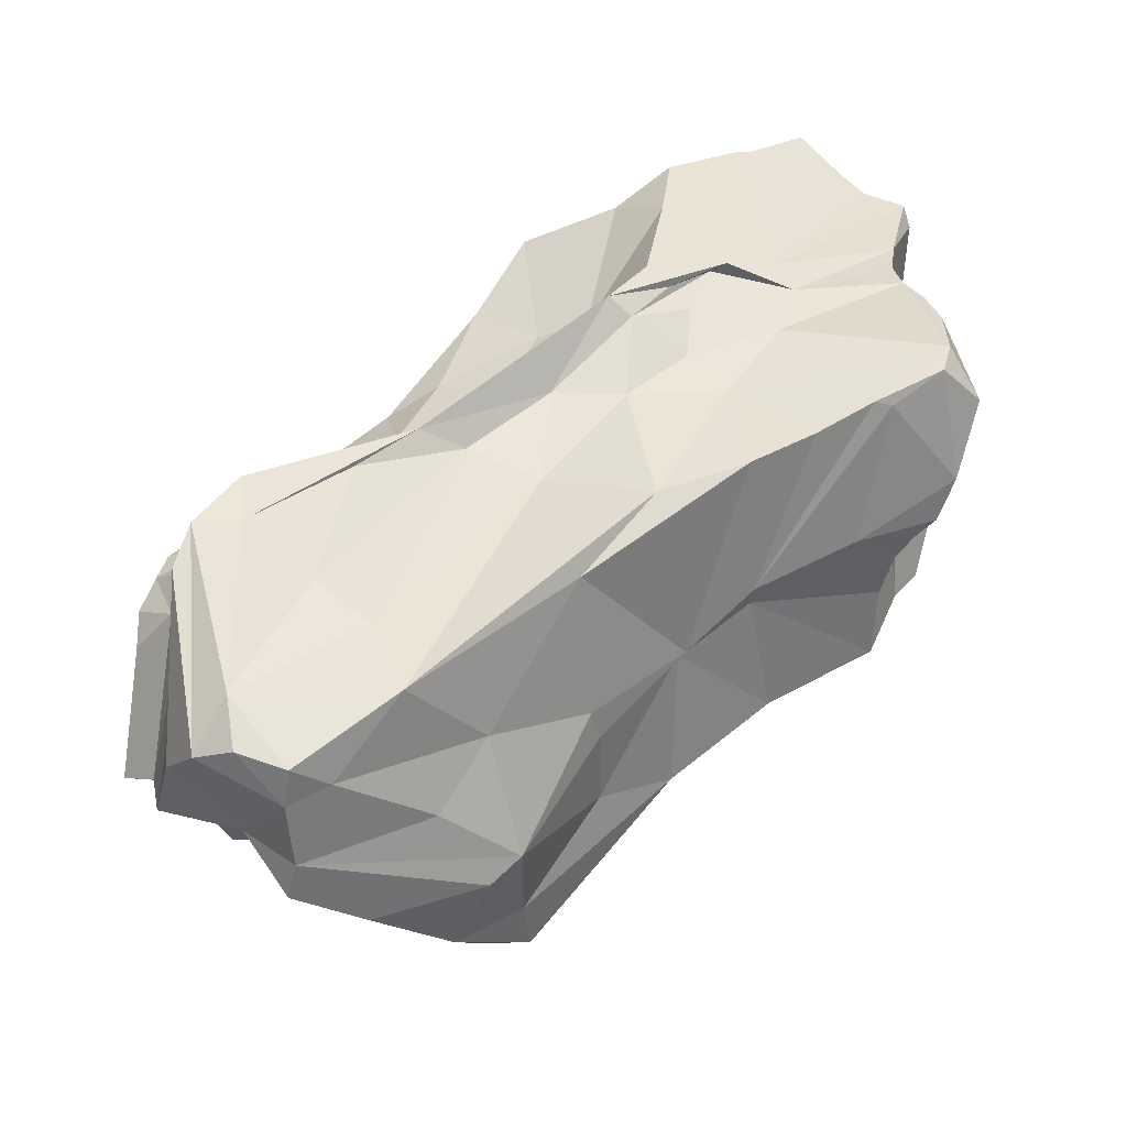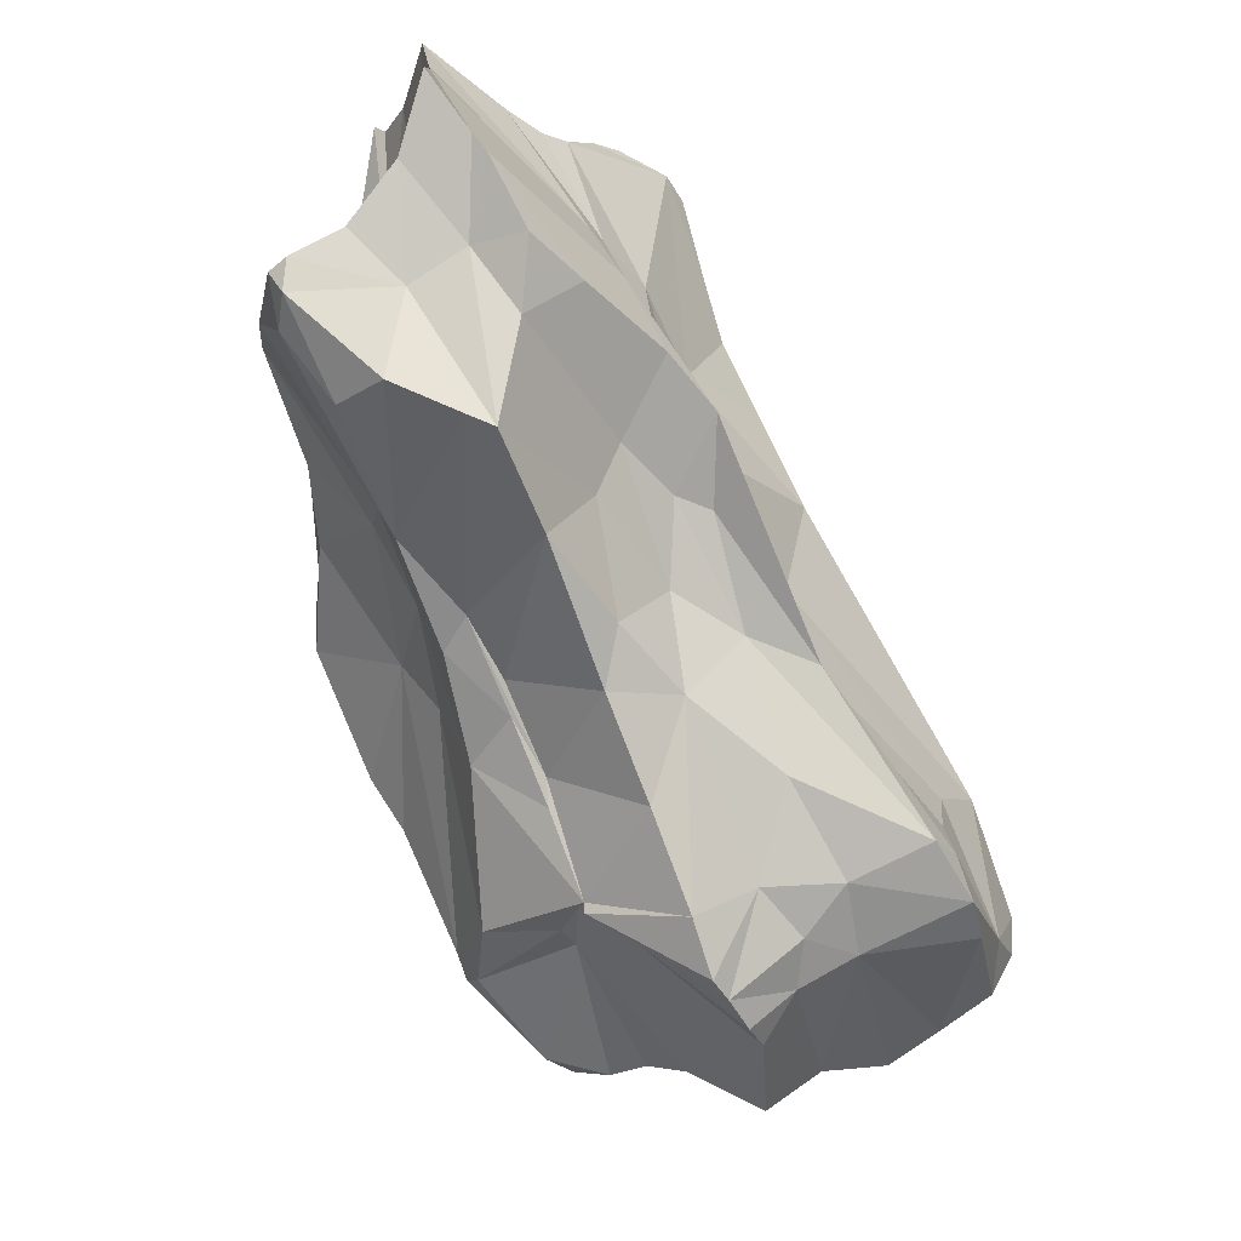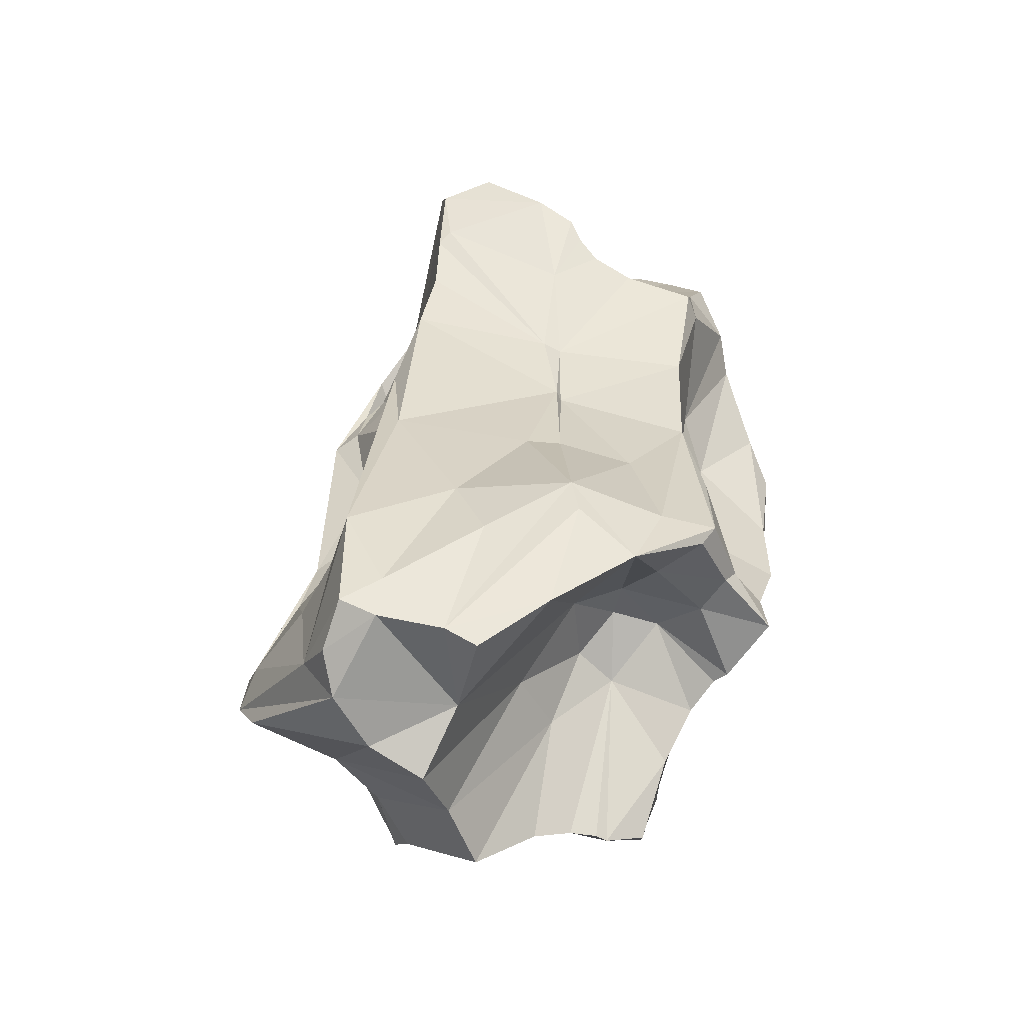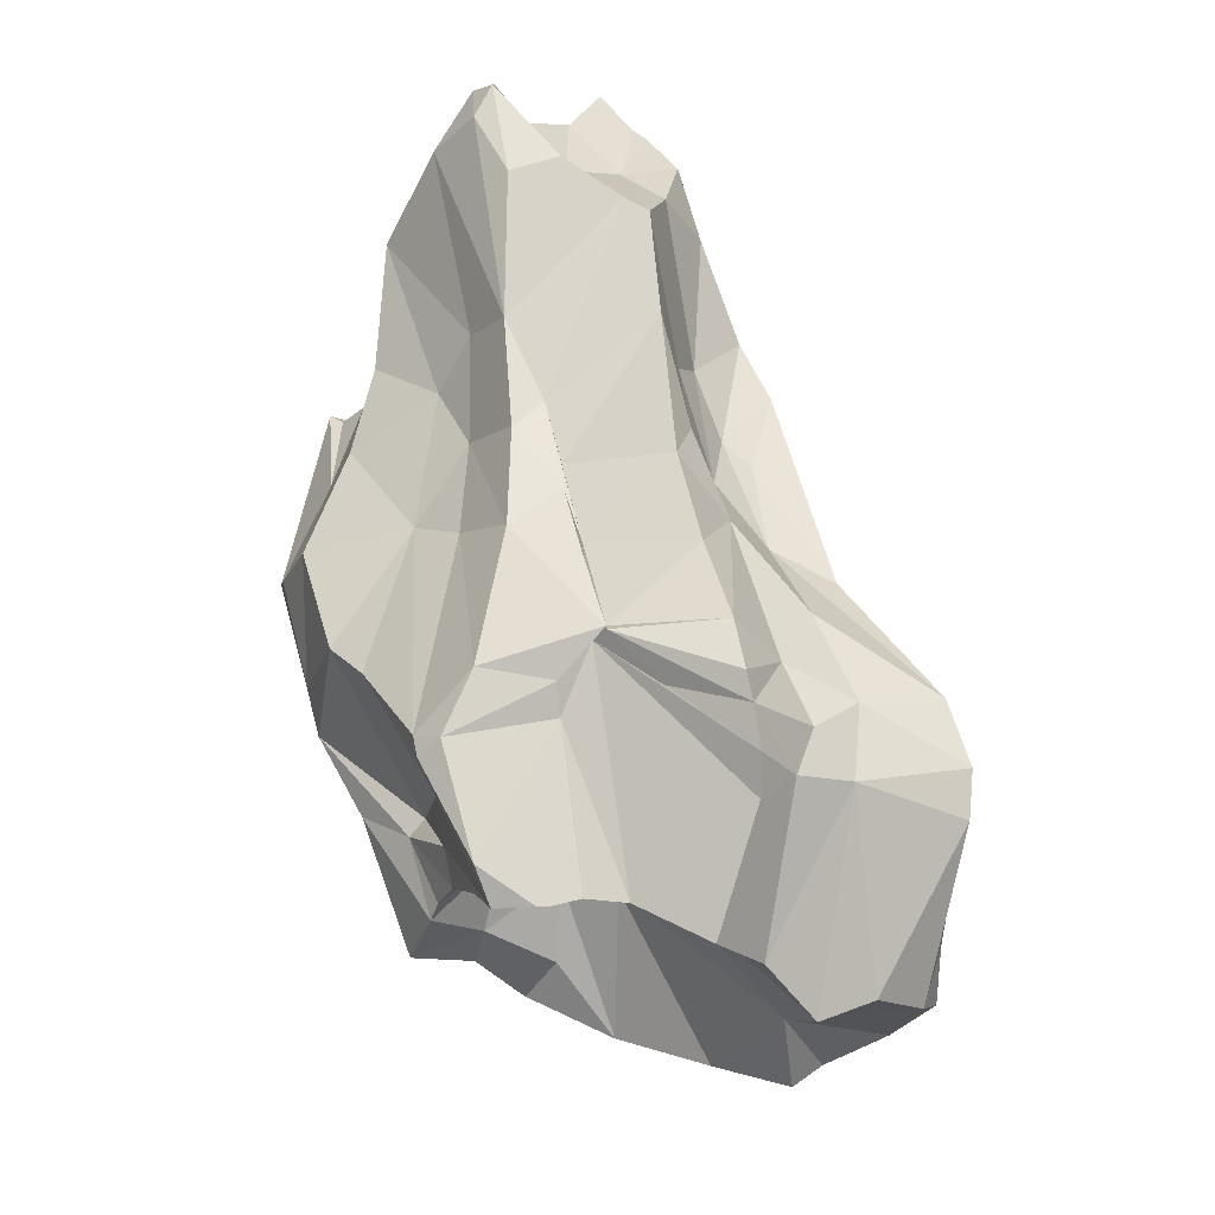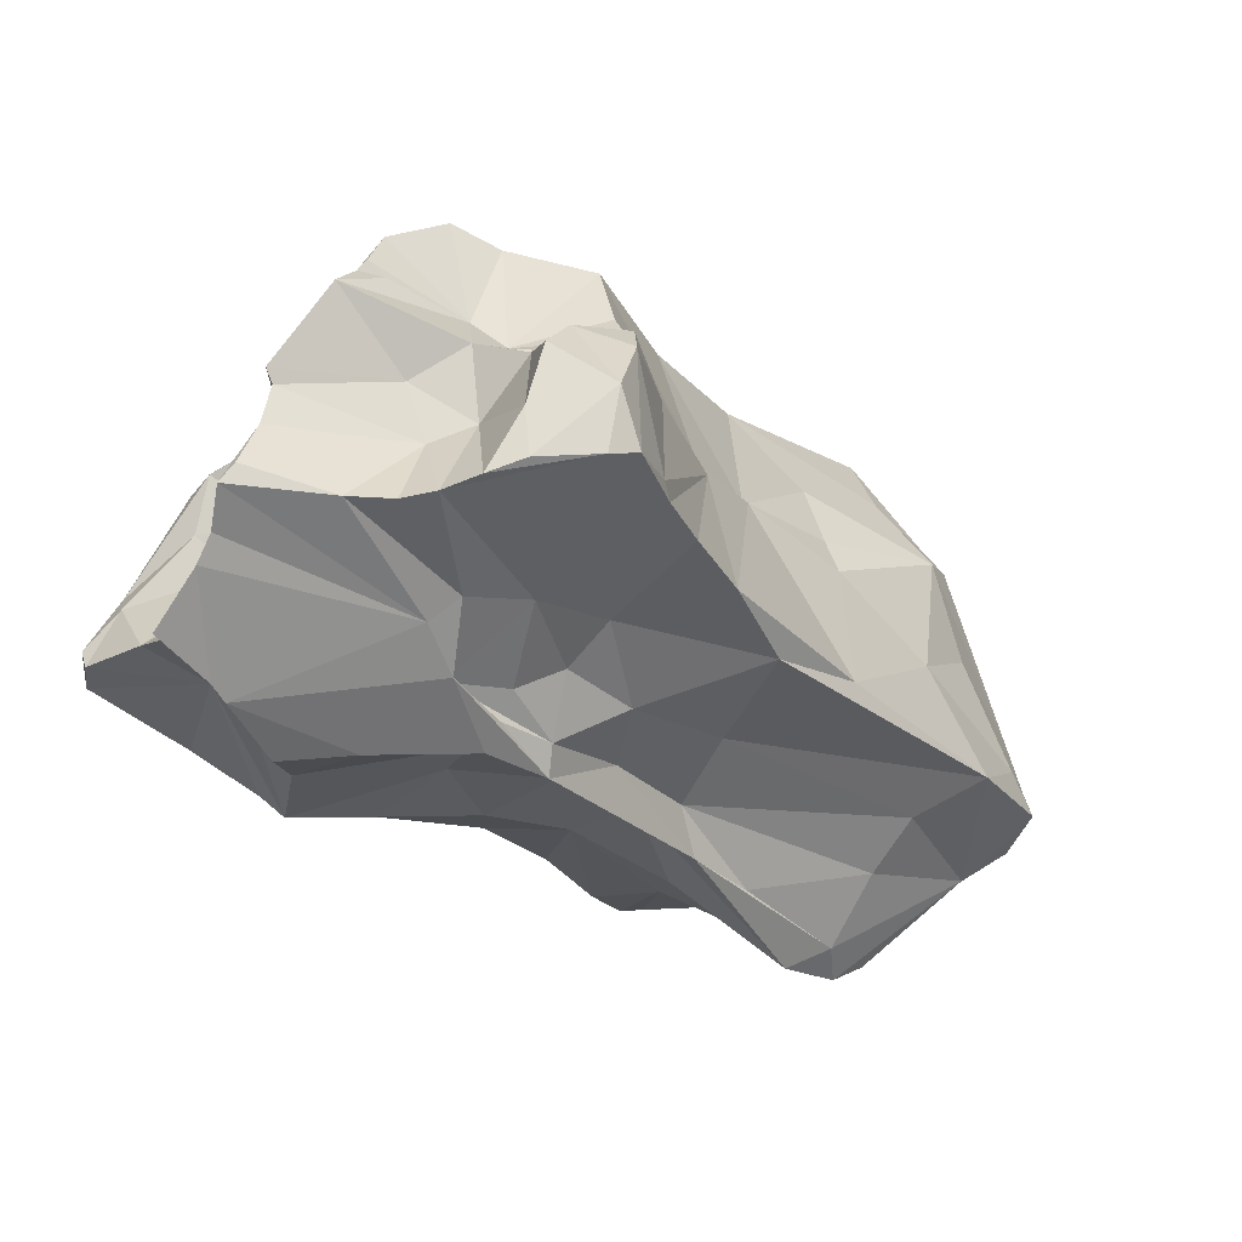
<metadata>
{"format":"obj","ext":"obj","renderer":"f3d","projection":"perspective","resolution":1024,"background":"white","views":[{"elev":-78.3,"azim":-71.7,"up":"+Y"},{"elev":-17.4,"azim":-113.1,"up":"+Z"},{"elev":-22.3,"azim":24.8,"up":"+Z"},{"elev":-70.6,"azim":-134.8,"up":"+Z"},{"elev":60.2,"azim":-76.7,"up":"+Z"}]}
</metadata>
<code>
o Cube.004
v -1.346 2.046 0.1432
v -1.316 2.029 0.1043
v -1.333 2.029 0.1141
v -1.344 2.004 0.09298
v -1.419 2.131 0.3075
v -1.381 2.129 0.3148
v -1.372 2.137 0.3048
v -1.398 2.171 0.3085
v -1.388 2.175 0.2977
v -1.355 2.119 0.2489
v -1.41 2.152 0.2626
v -1.391 1.937 0.1698
v -1.395 1.957 0.1953
v -1.388 1.969 0.1536
v -1.317 1.868 0.07672
v -1.34 1.853 0.1102
v -1.362 1.89 0.1476
v -1.407 2.047 0.3234
v -1.226 1.996 0.1163
v -1.227 2.013 0.1524
v -1.214 1.993 0.1269
v -1.269 2.113 0.3524
v -1.268 2.124 0.3374
v -1.271 2.119 0.333
v -1.279 2.115 0.3228
v -1.211 1.896 0.1511
v -1.234 1.948 0.2168
v -1.273 1.927 0.226
v -1.302 2.031 0.3724
v -1.299 2.039 0.3684
v -1.31 2.038 0.3905
v -1.317 2.031 0.4088
v -1.329 2.002 0.4101
v -1.3 2.003 0.3919
v -1.286 2.008 0.3797
v -1.281 2.009 0.3693
v -1.308 2.108 0.4075
v -1.307 2.06 0.385
v -1.294 2.052 0.367
v -1.235 2.033 0.3388
v -1.236 2.083 0.3405
v -1.352 2.125 0.3104
v -1.33 2.123 0.3517
v -1.284 2.119 0.2551
v -1.311 2.132 0.2771
v -1.356 2.068 0.1875
v -1.365 2.086 0.2072
v -1.428 2.141 0.2673
v -1.351 2.09 0.1963
v -1.341 1.984 0.375
v -1.29 1.996 0.3455
v -1.275 1.965 0.2666
v -1.275 2.012 0.3591
v -1.38 1.966 0.21
v -1.404 2.01 0.2871
v -1.398 2.025 0.3106
v -1.384 1.983 0.2065
v -1.244 2.082 0.1742
v -1.25 2.108 0.223
v -1.261 2.111 0.281
v -1.238 2.093 0.3241
v -1.242 2.061 0.2585
v -1.23 2.028 0.209
v -1.283 1.88 0.09271
v -1.238 1.871 0.1276
v -1.346 1.96 0.06104
v -1.304 1.914 0.05989
v -1.366 1.93 0.09361
v -1.341 2.03 0.1102
v -1.334 2.051 0.3764
v -1.382 2.065 0.3975
v -1.401 2.053 0.3517
v -1.379 2.021 0.3426
v -1.252 1.97 0.1574
v -1.236 1.982 0.1534
v -1.204 1.963 0.2066
v -1.259 1.984 0.1308
v -1.267 1.983 0.06123
v -1.276 1.977 0.06218
v -1.42 2.124 0.3937
v -1.441 2.095 0.2939
v -1.403 2.042 0.2679
v -1.437 2.07 0.3129
v -1.35 2.115 0.3448
v -1.371 2.118 0.3253
v -1.302 2.11 0.353
v -1.383 2.116 0.3621
v -1.347 2.121 0.4057
v -1.351 2.118 0.4023
v -1.327 2.079 0.3835
v -1.368 2.117 0.4043
v -1.348 2.066 0.3793
v -1.4 2.12 0.4148
v -1.41 2.121 0.4001
v -1.391 2.117 0.4143
v -1.388 2.083 0.4016
v -1.261 2.021 0.3492
v -1.222 1.983 0.2439
v -1.232 2.01 0.2909
v -1.234 2.04 0.3309
v -1.237 2.015 0.2432
v -1.244 2.04 0.2556
v -1.232 2.014 0.2169
v -1.245 2.051 0.2827
v -1.382 2.01 0.3034
v -1.378 1.986 0.2756
v -1.361 1.955 0.2346
v -1.365 1.998 0.3152
v -1.345 1.938 0.2762
v -1.342 1.956 0.3142
v -1.329 1.91 0.2399
v -1.345 1.981 0.3684
v -1.342 1.971 0.3421
v -1.288 1.979 0.3001
v -1.287 1.965 0.05913
v -1.303 1.938 0.04344
v -1.28 1.966 0.1093
v -1.267 1.969 0.1401
v -1.282 1.938 0.1195
v -1.257 1.94 0.1523
v -1.3 1.883 0.06466
v -1.435 2.113 0.2563
v -1.418 2.076 0.2229
v -1.392 2.043 0.1763
v -1.382 2.021 0.1381
v -1.439 2.103 0.2516
v -1.398 2.04 0.2008
v -1.386 2.009 0.18
v -1.403 2.051 0.246
v -1.385 2.014 0.2199
v -1.393 2.016 0.2543
v -1.342 2.03 0.106
v -1.412 2.174 0.2859
v -1.419 2.154 0.3261
v -1.424 2.176 0.3089
v -1.425 2.177 0.2947
v -1.416 2.18 0.3052
v -1.404 1.917 0.1305
v -1.396 1.897 0.1107
v -1.383 1.887 0.1003
v -1.39 1.9 0.1291
v -1.409 2.043 0.3309
v -1.202 2.026 0.1731
v -1.207 1.989 0.128
v -1.217 2.013 0.151
v -1.261 1.935 0.2258
v -1.237 1.892 0.1865
v -1.232 1.886 0.172
v -1.3 2.028 0.3831
v -1.299 2.027 0.395
v -1.294 2.032 0.3713
v -1.292 2.106 0.3938
v -1.292 2.095 0.3916
v -1.271 2.102 0.3872
v -1.288 2.103 0.3945
v -1.288 2.067 0.3693
v -1.26 2.107 0.3532
v -1.246 2.066 0.3574
v -1.247 2.085 0.3693
v -1.327 2.132 0.3279
v -1.363 2.153 0.3113
v -1.341 2.154 0.3192
v -1.306 2.123 0.3189
v -1.307 2.128 0.3141
v -1.346 2.161 0.3071
v -1.283 2.118 0.3269
v -1.347 2.048 0.1548
v -1.373 2.117 0.2301
v -1.353 2.064 0.1745
v -1.282 1.984 0.297
v -1.275 1.967 0.2632
v -1.388 1.99 0.247
v -1.409 2.027 0.3051
v -1.395 2.001 0.2497
v -1.415 2.008 0.2807
v -1.419 2.03 0.2989
v -1.216 2.072 0.2044
v -1.229 2.103 0.2426
v -1.215 2.074 0.2278
v -1.206 2.056 0.197
v -1.228 2.099 0.2866
v -1.221 2.099 0.2627
v -1.322 1.847 0.09165
v -1.261 1.852 0.1059
v -1.298 1.836 0.119
v -1.273 1.847 0.1135
v -1.322 1.837 0.1084
v -1.299 1.842 0.1367
v -1.268 1.872 0.1647
v -1.311 1.83 0.1259
v -1.321 1.853 0.1707
v -1.342 1.879 0.1639
v -1.287 1.885 0.1901
v -1.356 1.951 0.08074
v -1.358 1.971 0.06451
v -1.37 1.954 0.09743
v -1.367 1.984 0.07301
v -1.383 1.943 0.1166
v -1.372 1.993 0.07869
v -1.375 1.975 0.1139
v -1.378 2.003 0.1002
v -1.377 2.053 0.3989
v -1.37 2.039 0.4041
v -1.389 2.044 0.3541
v -1.341 2.032 0.4049
v -1.362 2.025 0.4073
v -1.354 2.001 0.4049
v -1.347 1.991 0.399
v -1.242 1.957 0.1624
v -1.216 1.933 0.1581
v -1.209 1.965 0.1508
v -1.19 1.934 0.1736
v -1.194 1.929 0.1654
v -1.183 1.979 0.1436
v -1.194 1.956 0.1584
v -1.209 1.92 0.1771
v -1.193 1.965 0.1645
v -1.239 1.995 0.09444
v -1.263 1.987 0.05969
v -1.307 2.019 0.1014
v -1.234 2.008 0.1227
v -1.251 1.997 0.06209
v -1.243 2.022 0.1317
v -1.258 2.012 0.06541
v -1.263 2.047 0.09282
v -1.275 2.047 0.09111
v -1.265 2.052 0.1028
v -1.299 2.054 0.1051
v -1.442 2.134 0.3815
v -1.446 2.111 0.351
v -1.444 2.116 0.3584
v -1.428 2.138 0.3519
v -1.432 2.112 0.3211
v -1.45 2.097 0.3215
v -1.253 2.071 0.1526
v -1.293 2.087 0.2077
v -1.328 2.111 0.2499
v -1.329 2.093 0.22
v -1.309 2.077 0.1873
v -1.331 2.072 0.1603
f 43 42 84
f 42 85 84
f 84 87 91
f 80 72 94
f 90 92 70
f 72 96 93
f 90 38 37
f 104 61 41
f 53 39 151
f 56 105 73
f 114 50 112
f 114 51 50
f 52 28 146
f 77 117 79
f 121 68 67
f 77 79 78
f 168 9 10
f 14 138 57
f 13 141 12
f 15 140 68
f 23 22 157
f 23 157 61
f 27 147 216
f 32 150 149
f 31 149 30
f 154 22 25
f 30 29 39
f 156 39 158
f 29 151 39
f 160 162 42
f 164 166 44
f 48 11 168
f 167 169 1
f 47 169 167
f 46 167 124
f 168 10 238
f 51 36 35
f 36 51 53
f 174 57 13
f 56 55 105
f 60 23 182
f 177 179 180
f 62 63 179
f 181 23 61
f 64 185 183
f 64 65 184
f 65 186 184
f 147 28 193
f 192 191 107
f 195 197 4
f 200 201 199
f 31 205 32
f 202 73 207
f 38 70 31
f 142 18 204
f 217 76 212
f 212 76 98
f 220 224 219
f 221 222 223
f 221 223 20
f 227 235 223
f 78 219 77
f 145 221 20
f 72 80 230
f 85 6 232
f 232 231 229
f 233 230 231
f 233 5 126
f 233 126 81
f 87 85 80
f 72 230 142
f 236 237 44
f 236 239 238
f 237 238 10
f 177 58 59
f 60 44 166
f 86 43 88
f 84 85 87
f 86 88 37
f 88 84 89
f 90 89 92
f 91 95 96
f 90 70 38
f 94 72 93
f 86 163 43
f 92 96 71
f 97 170 40
f 99 170 171
f 171 27 98
f 40 170 99
f 40 100 158
f 100 40 99
f 101 76 103
f 41 100 104
f 62 61 104
f 62 104 102
f 97 51 170
f 157 41 61
f 73 105 108
f 107 191 109
f 111 109 191
f 111 52 110
f 112 113 114
f 172 54 107
f 28 52 111
f 117 77 118
f 118 77 74
f 77 75 74
f 120 118 74
f 64 121 119
f 121 15 68
f 74 209 120
f 119 120 64
f 15 121 64
f 47 122 168
f 124 123 46
f 124 125 128
f 123 127 129
f 124 128 127
f 127 130 129
f 57 130 128
f 82 130 131
f 176 83 82
f 125 201 128
f 4 69 3
f 2 3 69
f 1 69 167
f 134 7 8
f 168 133 9
f 136 5 135
f 11 48 136
f 11 136 133
f 133 136 137
f 8 137 135
f 48 5 136
f 138 139 141
f 13 138 141
f 16 141 139
f 17 54 12
f 12 141 17
f 57 138 13
f 183 16 139
f 72 142 204
f 19 145 21
f 25 22 24
f 27 146 147
f 146 28 147
f 26 147 148
f 148 147 186
f 26 216 147
f 65 148 186
f 31 32 149
f 30 149 29
f 149 151 29
f 35 149 150
f 39 31 30
f 33 34 150
f 153 152 37
f 86 154 25
f 157 22 154
f 159 154 156
f 159 156 158
f 157 154 159
f 37 152 86
f 158 39 40
f 41 157 159
f 43 163 160
f 163 86 25
f 161 42 162
f 7 42 161
f 25 166 163
f 164 160 163
f 162 160 164
f 164 163 166
f 43 160 42
f 165 237 10
f 8 7 161
f 46 47 167
f 169 47 49
f 1 169 240
f 69 1 240
f 170 114 52
f 170 52 171
f 52 146 171
f 97 53 51
f 34 51 35
f 34 50 51
f 172 175 13
f 54 172 13
f 12 54 13
f 175 173 142
f 174 175 131
f 85 42 6
f 57 174 131
f 180 58 177
f 177 59 178
f 178 60 182
f 60 24 23
f 182 177 178
f 177 182 179
f 20 180 145
f 181 182 23
f 180 63 143
f 24 60 166
f 16 183 187
f 17 16 192
f 193 111 191
f 193 28 111
f 54 17 192
f 4 3 195
f 3 66 195
f 194 68 196
f 4 197 132
f 197 194 196
f 132 197 199
f 199 197 200
f 132 199 201
f 14 200 198
f 128 200 14
f 200 128 201
f 70 92 202
f 70 202 203
f 205 70 203
f 205 203 206
f 203 202 207
f 73 18 56
f 208 207 112
f 34 208 50
f 26 209 210
f 211 209 75
f 211 144 214
f 217 215 214
f 216 212 98
f 76 217 103
f 209 74 75
f 75 19 21
f 21 144 75
f 65 120 26
f 218 77 219
f 218 219 222
f 221 218 222
f 220 3 2
f 223 224 225
f 226 224 220
f 2 226 220
f 226 225 224
f 226 2 228
f 228 239 227
f 80 85 232
f 232 6 134
f 230 233 234
f 44 59 236
f 236 235 227
f 236 238 237
f 238 239 240
f 239 228 240
f 58 180 20
f 69 240 228
f 164 44 45
f 37 88 90
f 89 90 88
f 80 94 87
f 95 93 96
f 96 92 91
f 39 97 40
f 98 99 171
f 101 99 98
f 76 101 98
f 100 41 158
f 104 100 99
f 103 102 101
f 63 102 103
f 146 27 171
f 108 105 106
f 172 107 106
f 110 113 108
f 113 112 108
f 114 113 110
f 115 220 79
f 50 208 112
f 116 115 117
f 117 67 116
f 117 119 67
f 120 119 118
f 65 64 120
f 122 126 5
f 129 126 123
f 127 123 124
f 127 128 130
f 82 129 130
f 14 57 128
f 57 131 130
f 131 176 82
f 122 48 168
f 46 123 47
f 48 122 5
f 134 6 7
f 133 168 11
f 135 5 134
f 135 137 136
f 8 135 134
f 8 161 9
f 140 183 139
f 141 16 17
f 14 198 138
f 139 198 68
f 142 173 18
f 63 214 143
f 145 143 144
f 24 22 23
f 148 65 26
f 189 186 147
f 115 116 66 3
f 35 150 34
f 38 31 39
f 32 33 150
f 149 35 36
f 153 155 152
f 154 86 152
f 152 155 154
f 156 155 153
f 41 159 158
f 162 165 9
f 164 165 162
f 10 9 165
f 49 47 168
f 69 125 167
f 125 124 167
f 53 151 36
f 173 55 18
f 175 172 55
f 173 175 55
f 174 13 175
f 175 176 131
f 55 172 106
f 180 143 145
f 182 181 179
f 179 63 180
f 61 62 181
f 178 59 60
f 184 186 64
f 185 188 190
f 190 191 16
f 191 192 16
f 188 189 193
f 193 189 147
f 107 54 192
f 197 195 194
f 200 197 196
f 200 196 198
f 201 69 132
f 68 194 67
f 132 69 4
f 204 96 72
f 204 71 96
f 205 31 70
f 73 202 204
f 206 203 207
f 18 73 204
f 207 208 33
f 208 34 33
f 108 207 73
f 209 26 120
f 211 210 209
f 213 212 26
f 215 213 210
f 215 210 211
f 98 27 216
f 218 19 77
f 69 228 2
f 225 227 223
f 228 227 226
f 19 221 145
f 134 5 232
f 81 82 83
f 59 44 60
f 20 235 58
f 227 239 236
f 223 235 20
f 49 238 240
f 43 84 88
f 87 94 93
f 91 87 93
f 53 97 39
f 91 93 95
f 99 102 104
f 101 102 99
f 63 62 102
f 109 108 106
f 106 107 109
f 109 111 110
f 115 79 117
f 52 114 110
f 106 105 55
f 75 77 19
f 117 118 119
f 67 119 121
f 220 115 3
f 9 137 8
f 138 198 139
f 68 140 139
f 214 144 143
f 166 25 24
f 36 151 149
f 153 37 156
f 156 38 39
f 155 156 154
f 162 9 161
f 7 6 42
f 45 165 164
f 51 114 170
f 168 238 49
f 169 49 240
f 18 55 56
f 179 181 62
f 15 64 183
f 64 186 185
f 187 183 185
f 16 187 190
f 190 187 185
f 188 193 191
f 194 195 66
f 196 68 198
f 125 69 201
f 204 202 71
f 206 207 33
f 211 75 144
f 207 108 112
f 26 210 213
f 211 214 215
f 19 218 221
f 224 222 219
f 222 224 223
f 230 80 231
f 232 229 80
f 233 232 5
f 232 233 231
f 44 237 45
f 237 165 45
f 91 89 84
f 92 89 91
f 110 108 109
f 122 47 123 126
f 129 82 81 126
f 186 189 188 185
f 133 137 9
f 15 183 140
f 21 145 144
f 156 37 38
f 176 175 142
f 67 194 66 116
f 191 190 188
f 205 206 33 32
f 202 92 71
f 215 217 212 213
f 212 216 26
f 63 103 217 214
f 79 220 219 78
f 83 176 142 230
f 227 225 226
f 229 231 80
f 230 234 83
f 83 234 81
f 81 234 233
f 236 59 58
f 235 236 58

</code>
